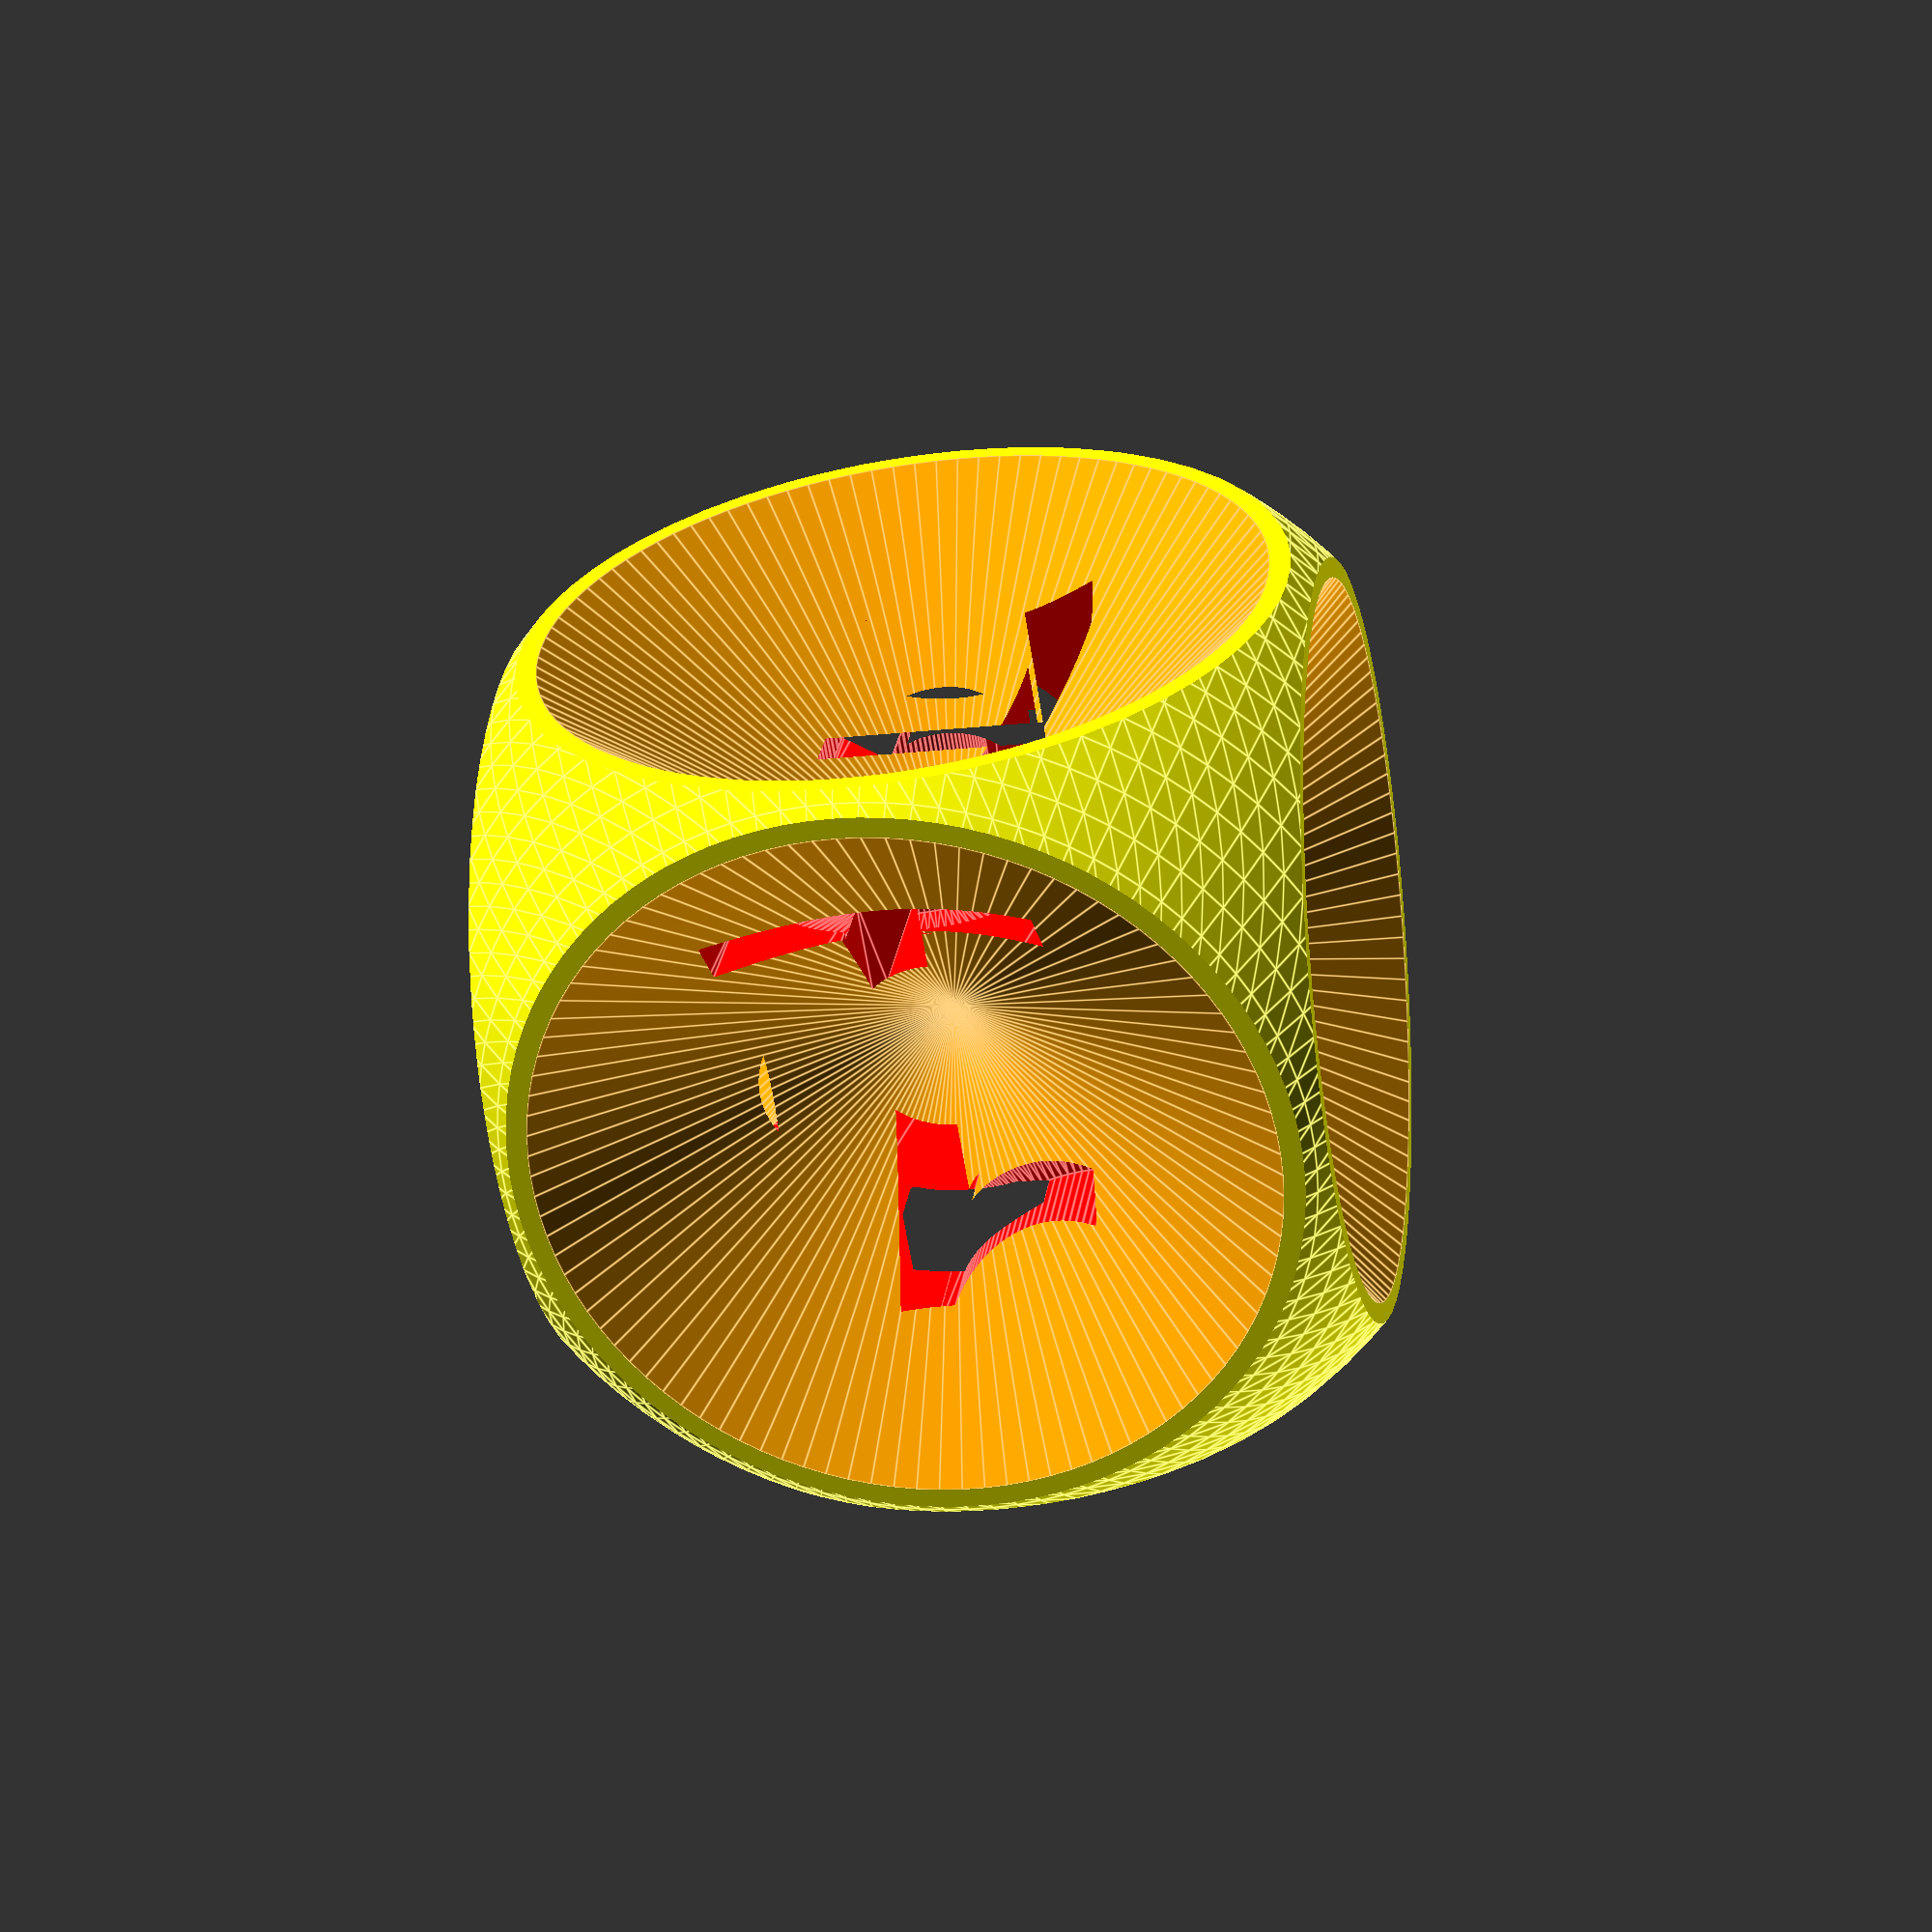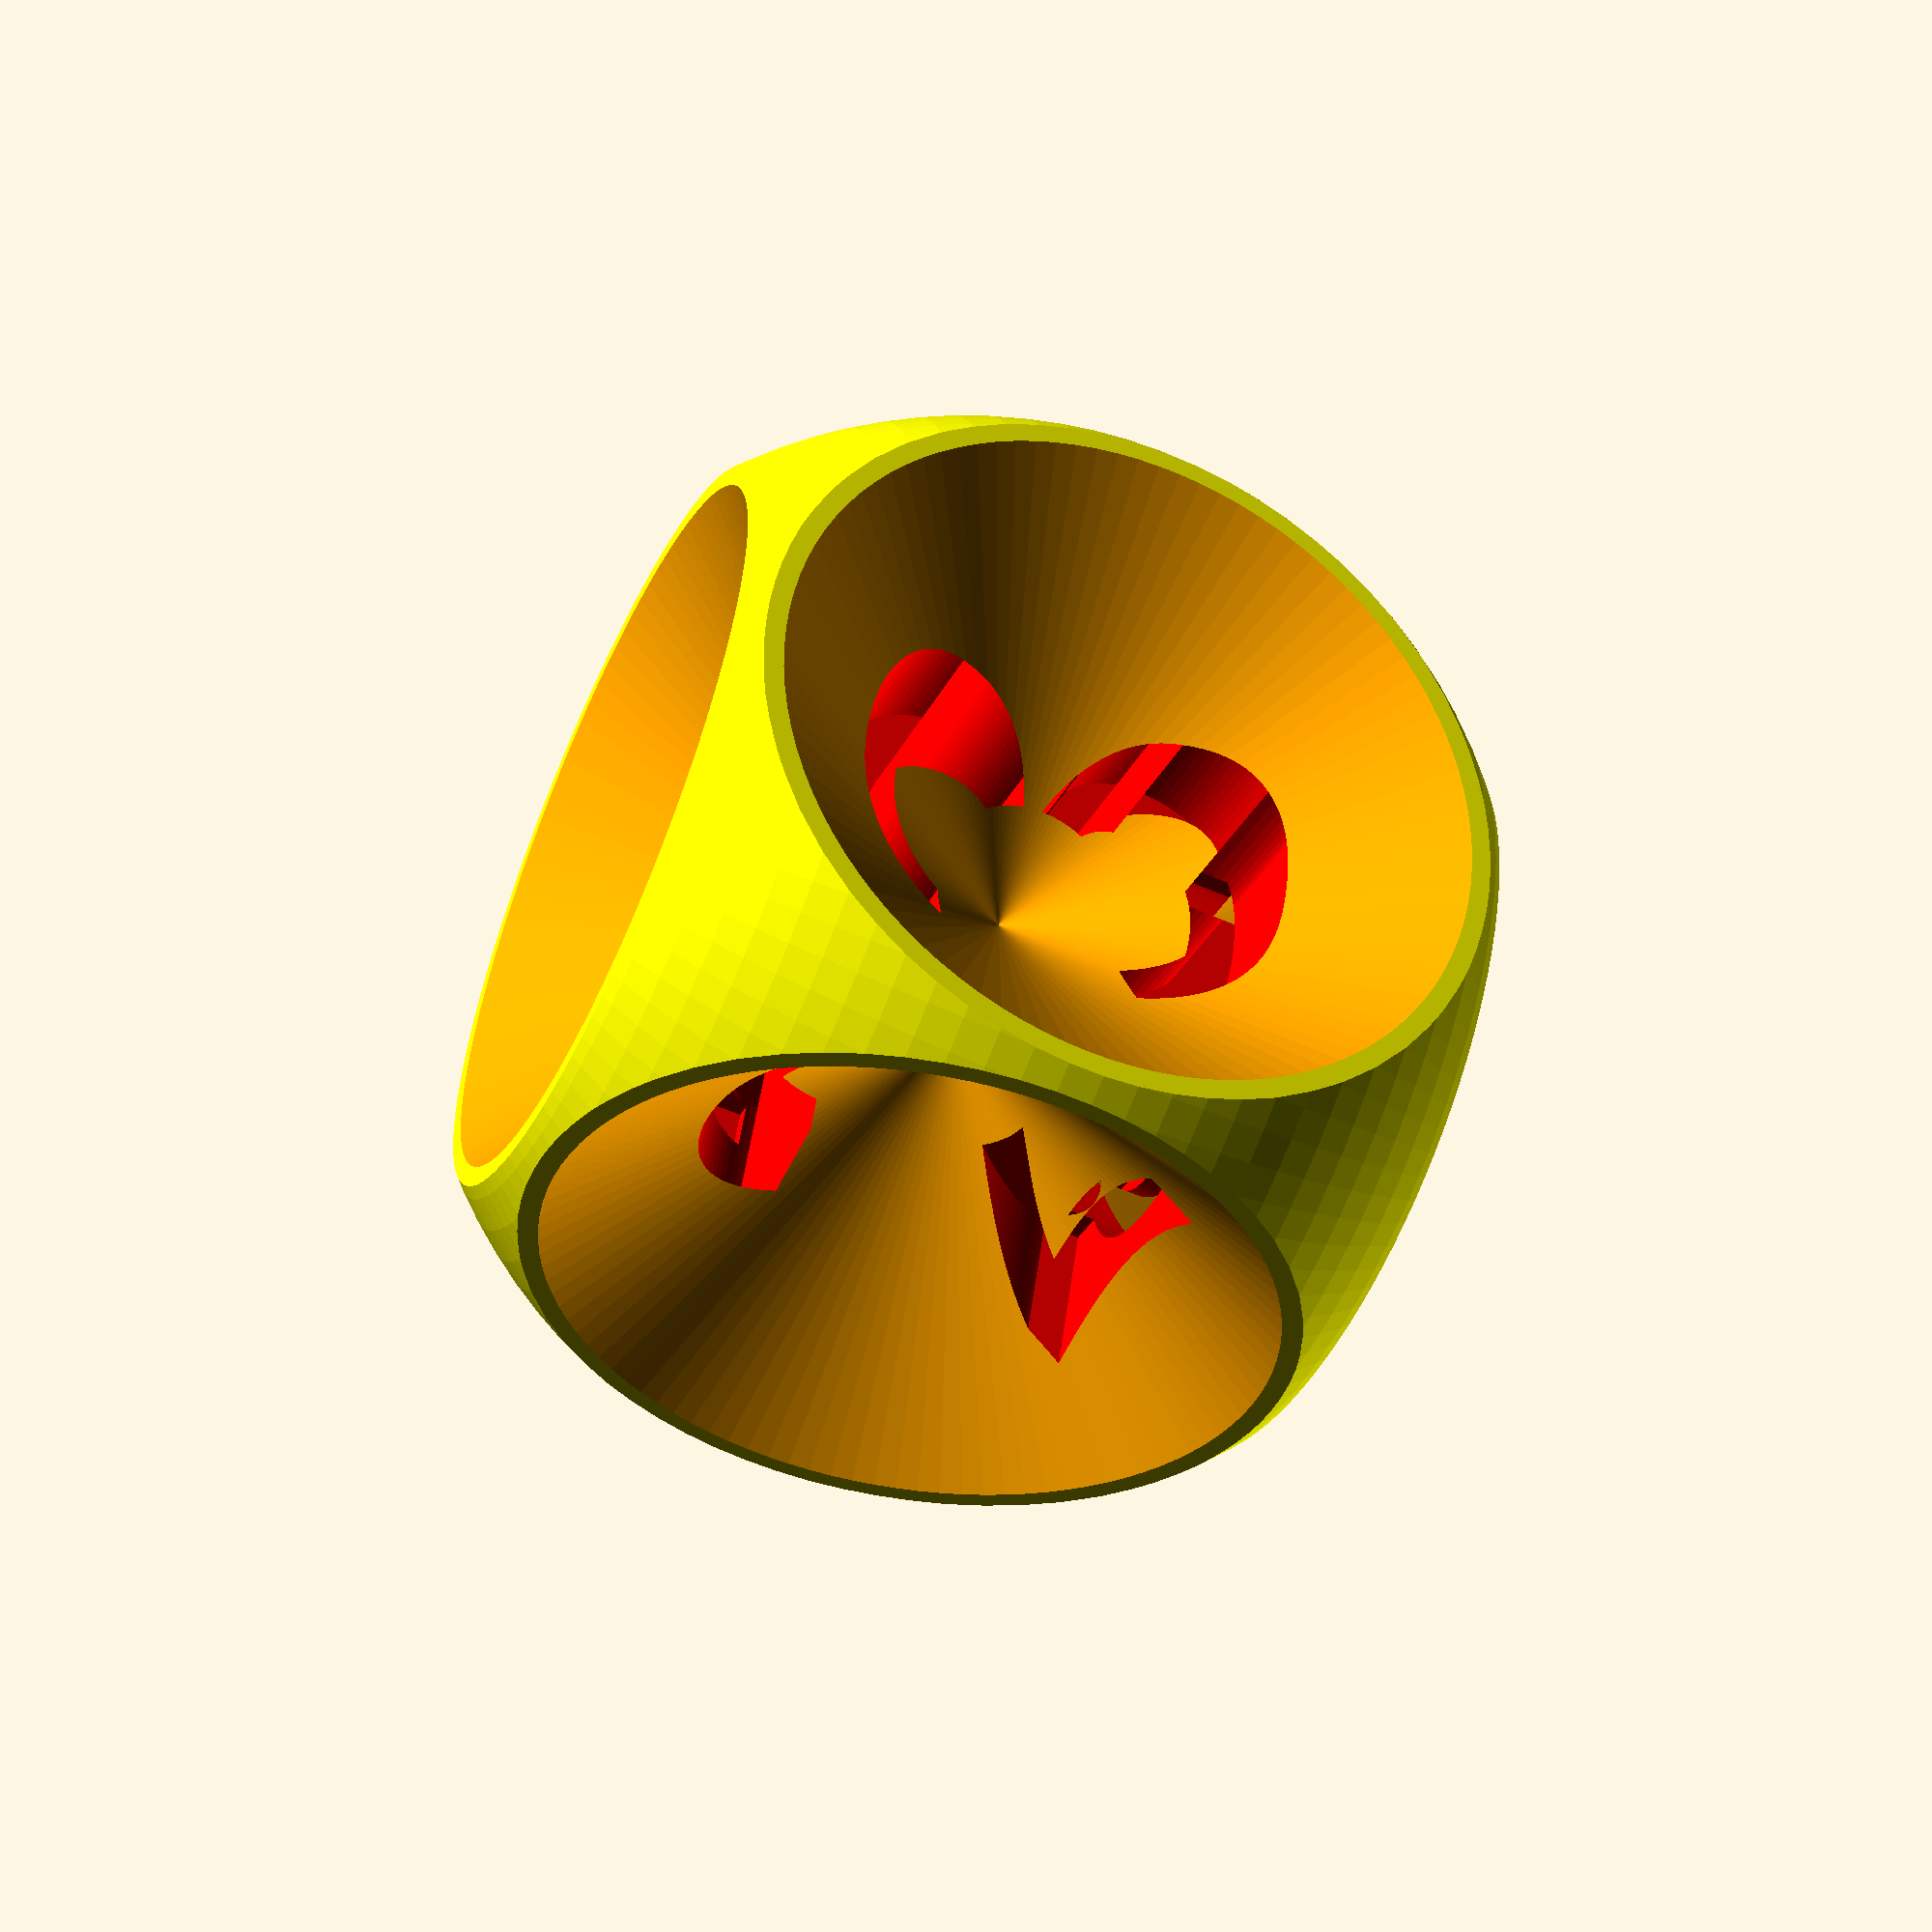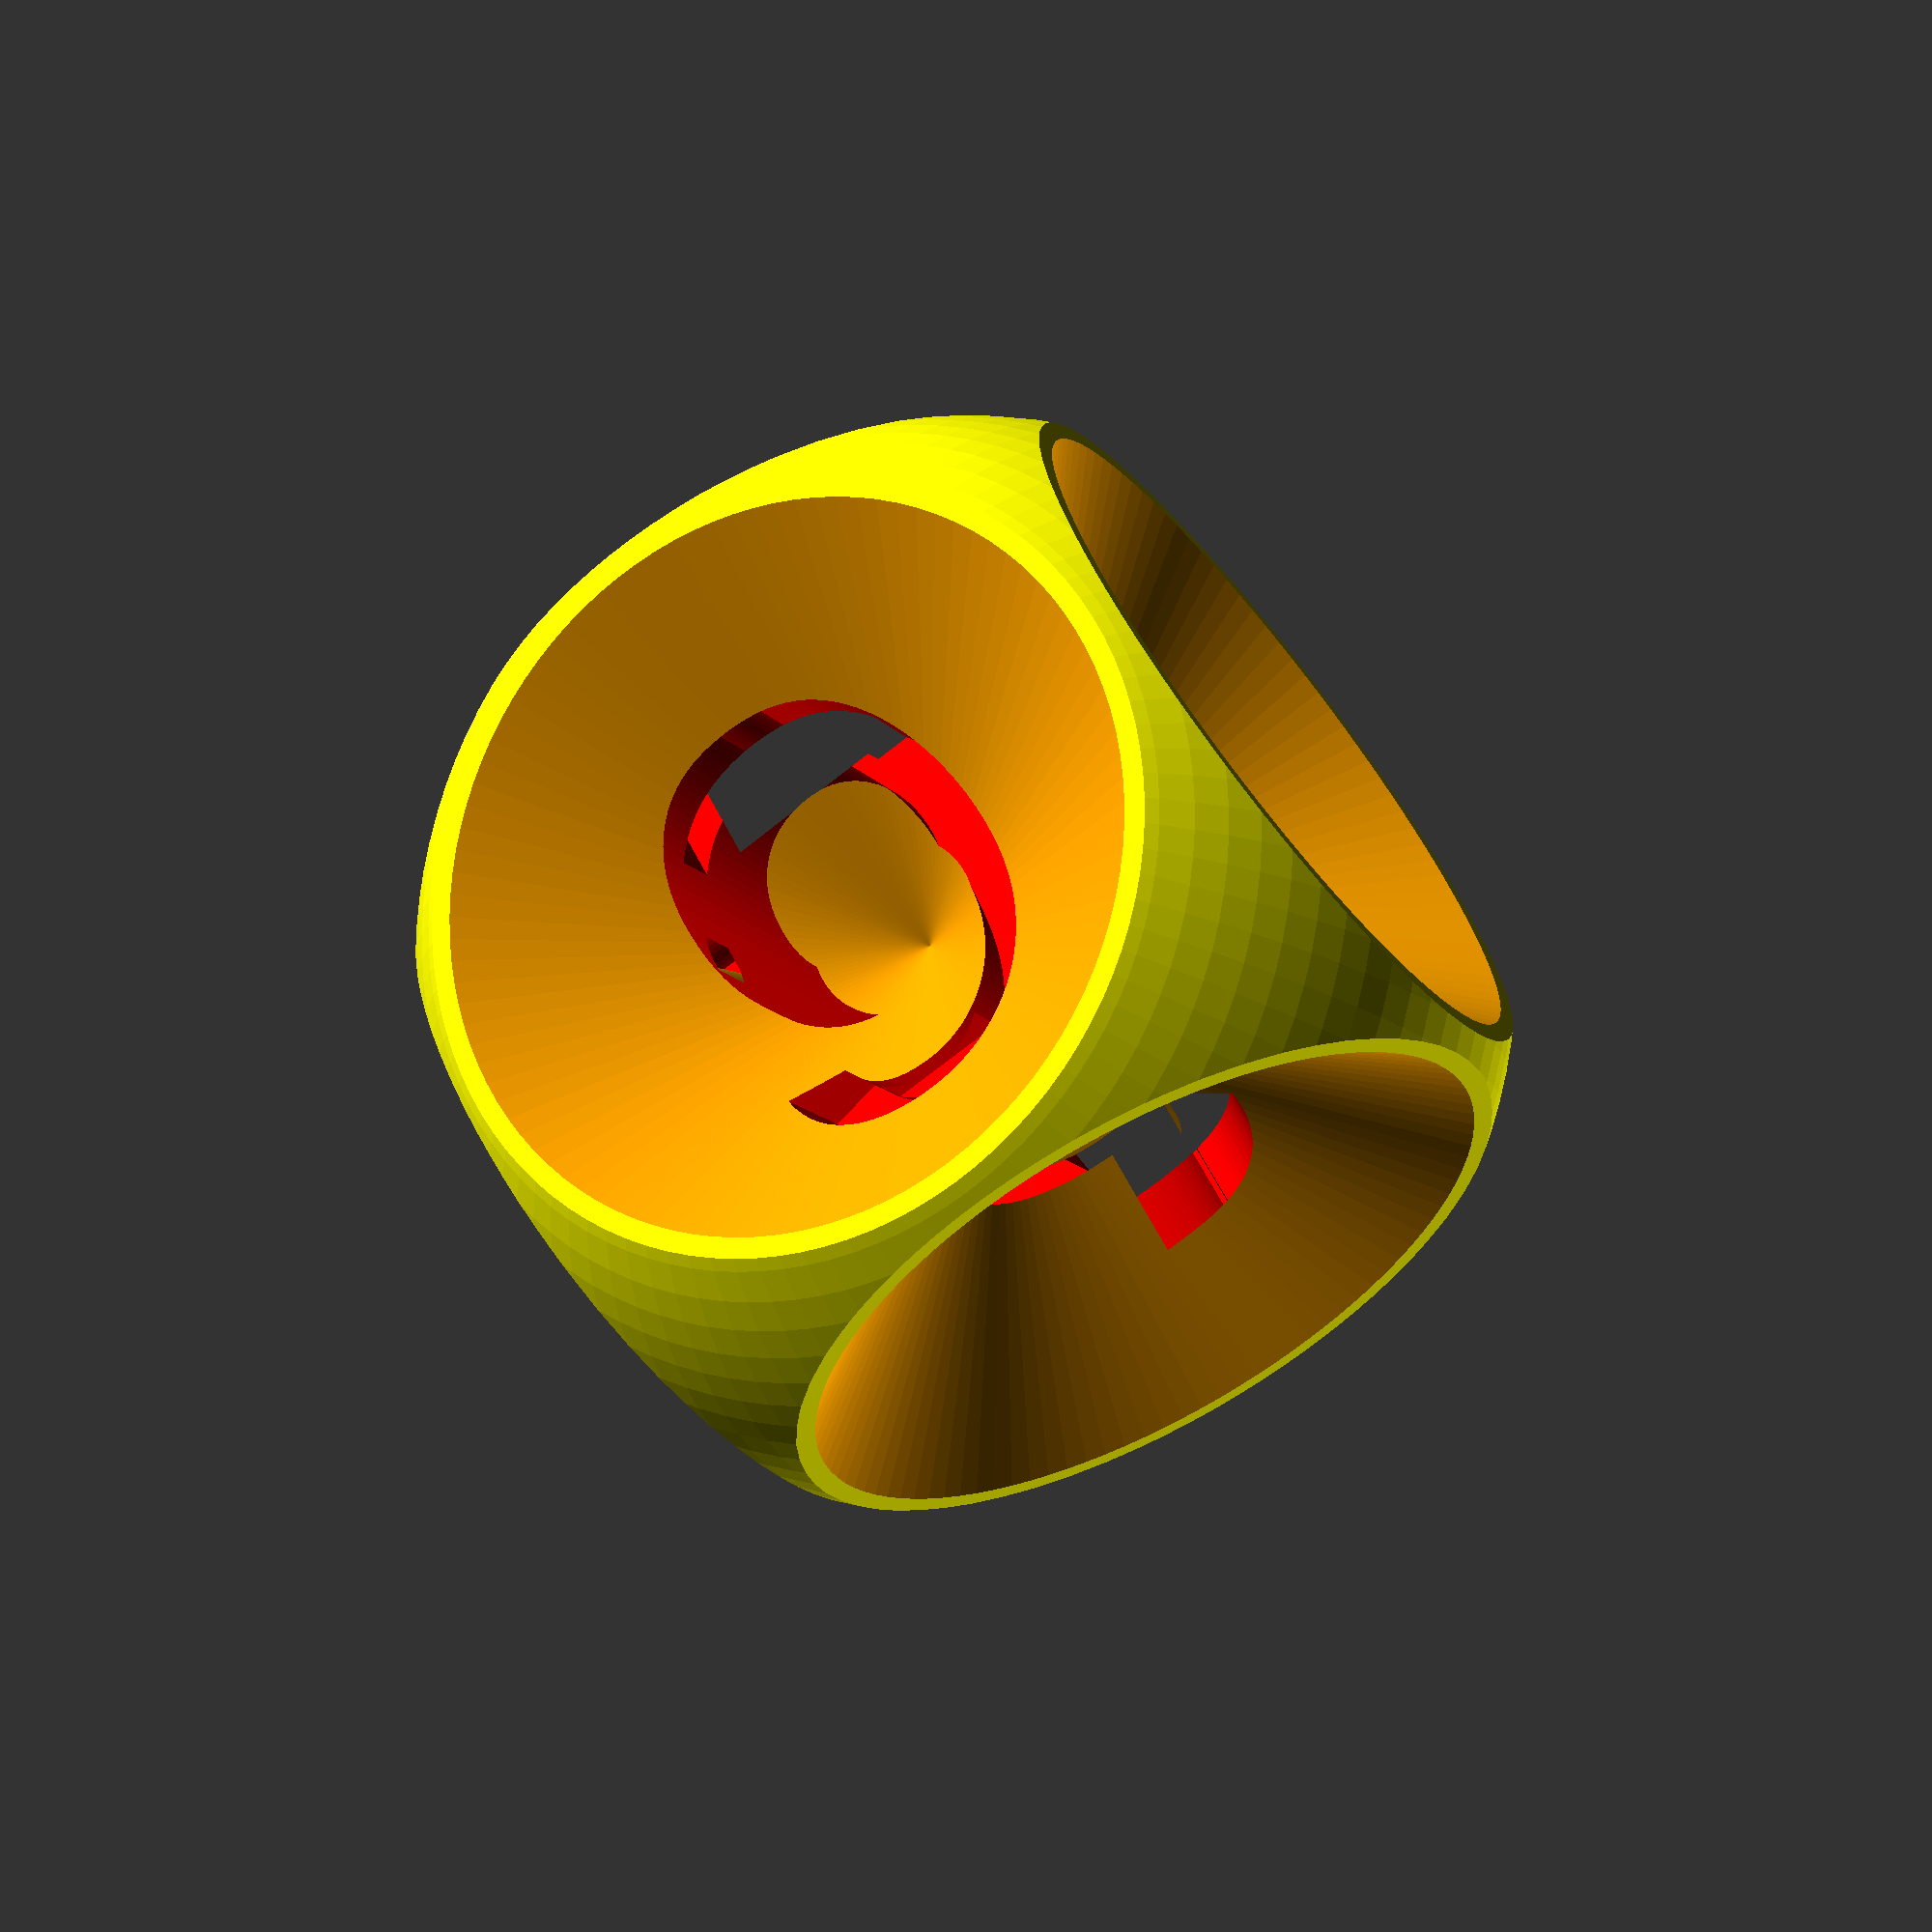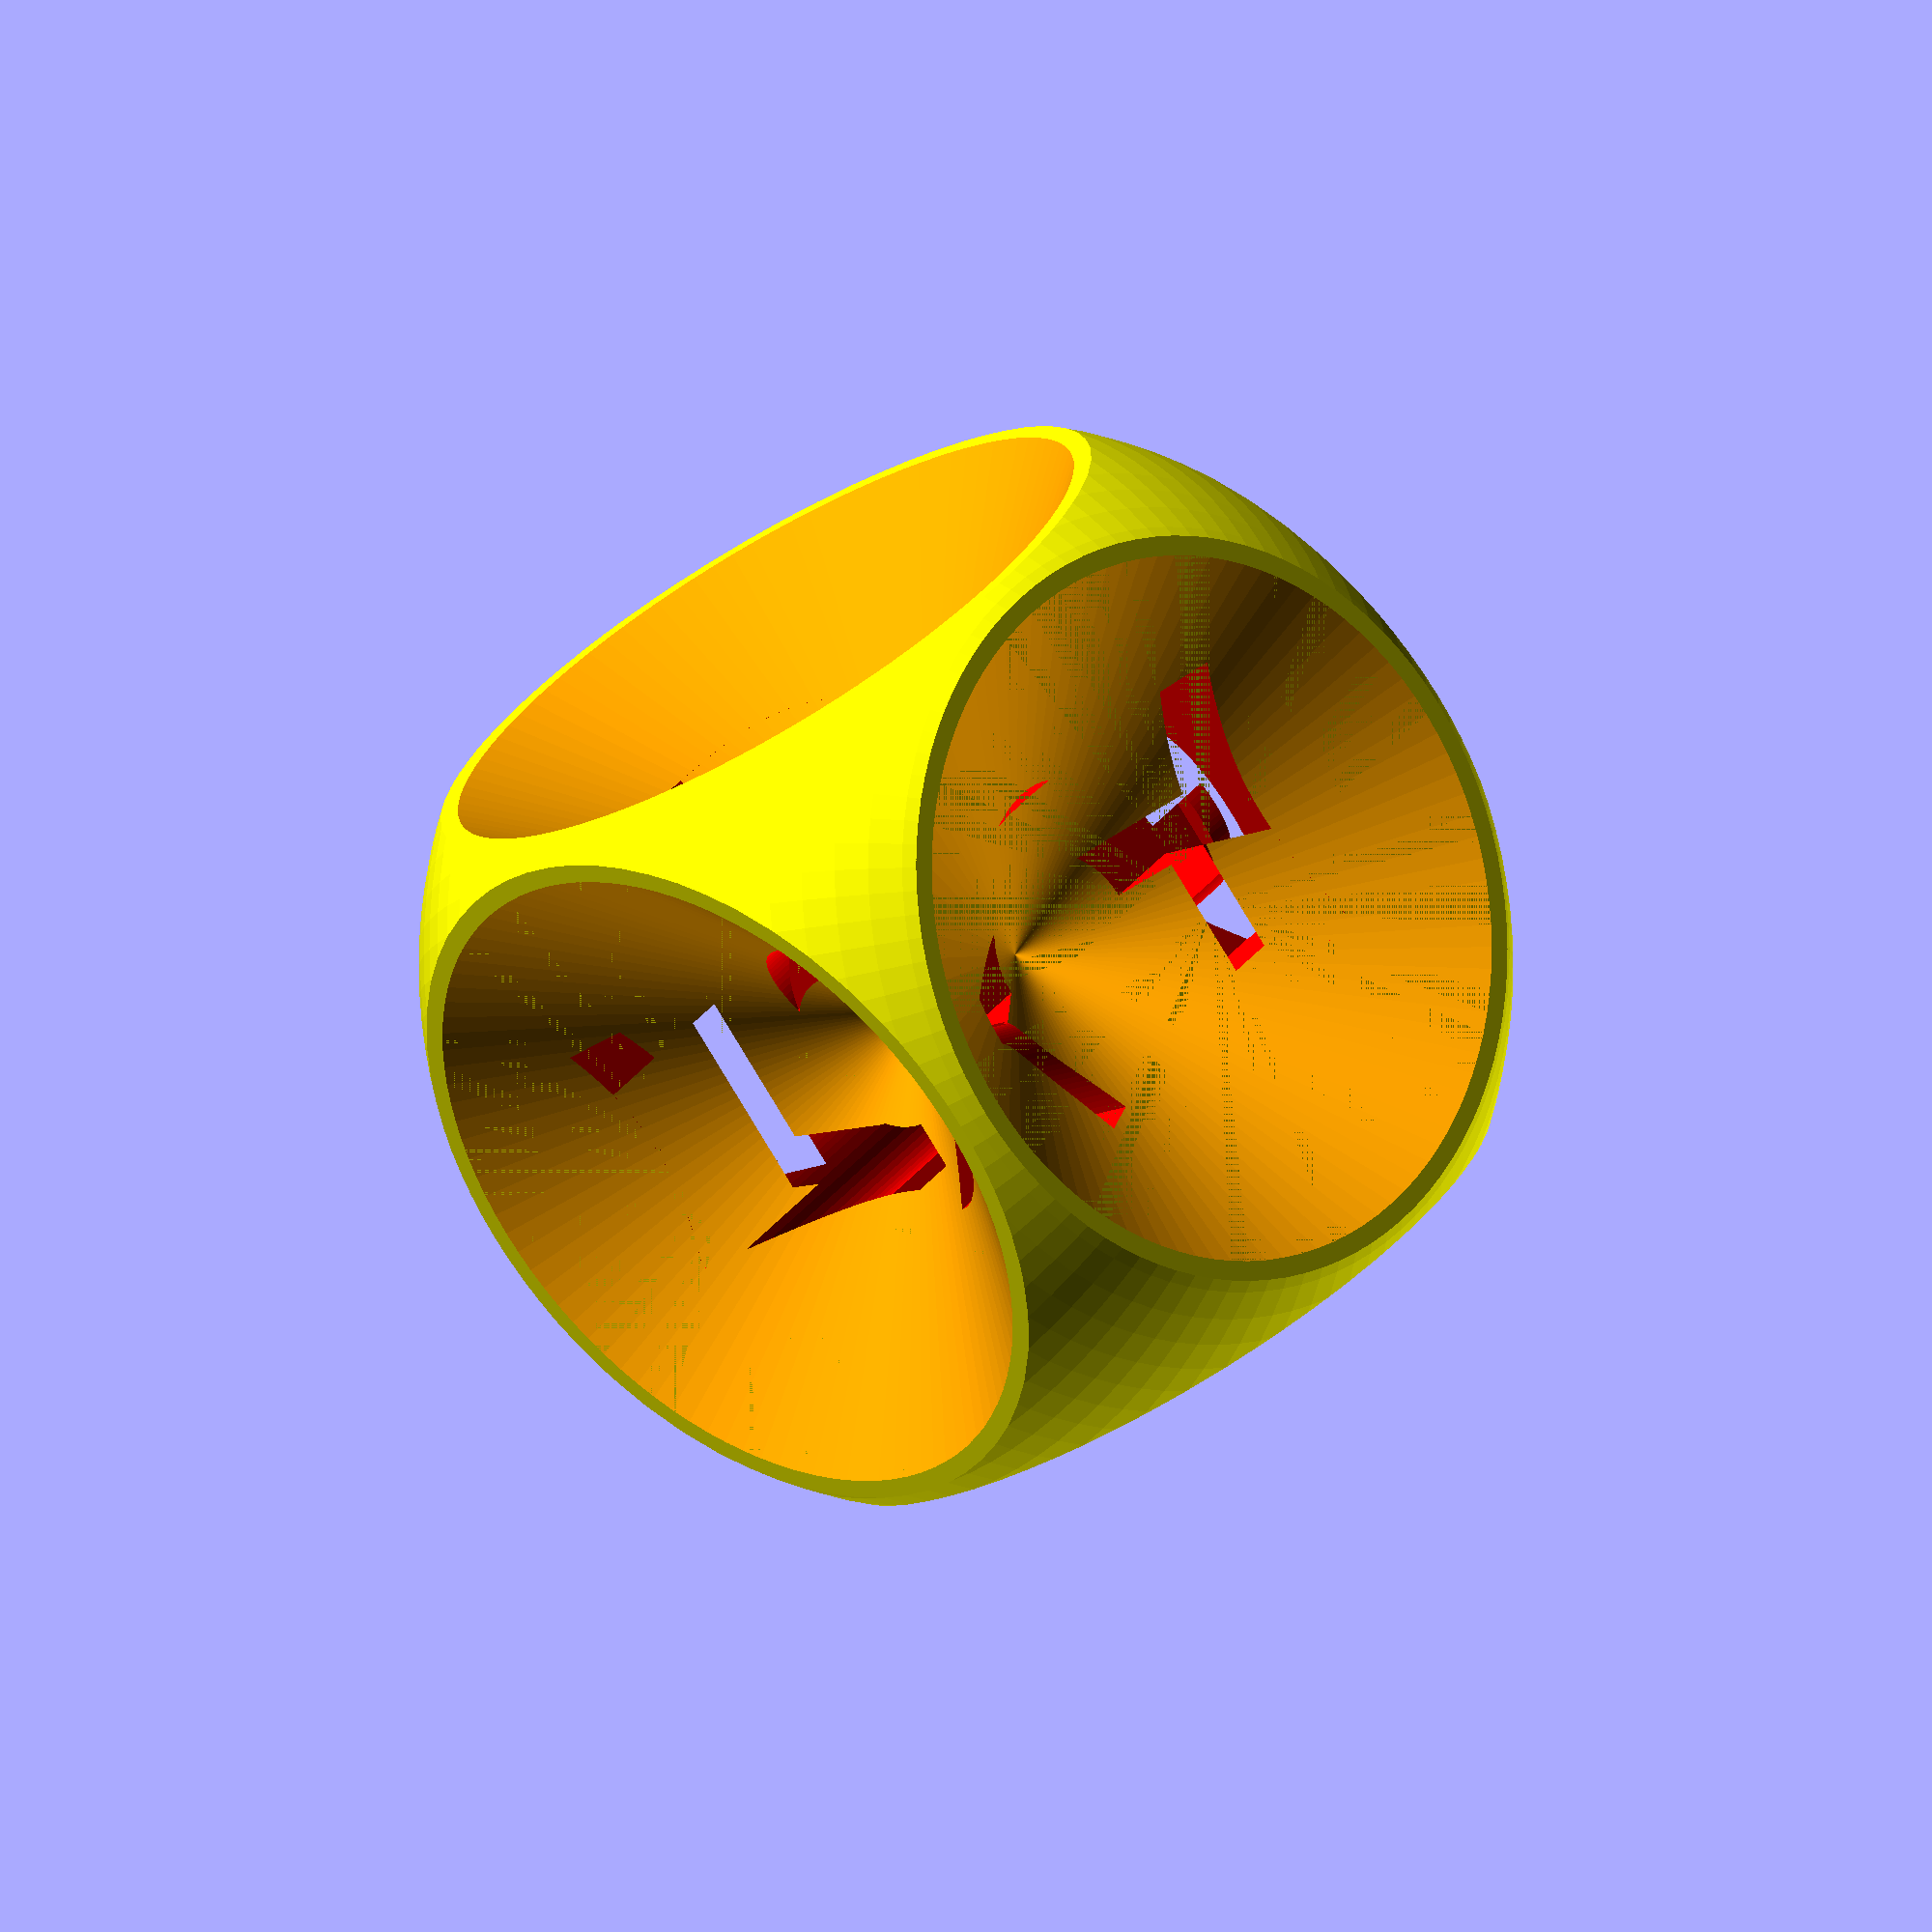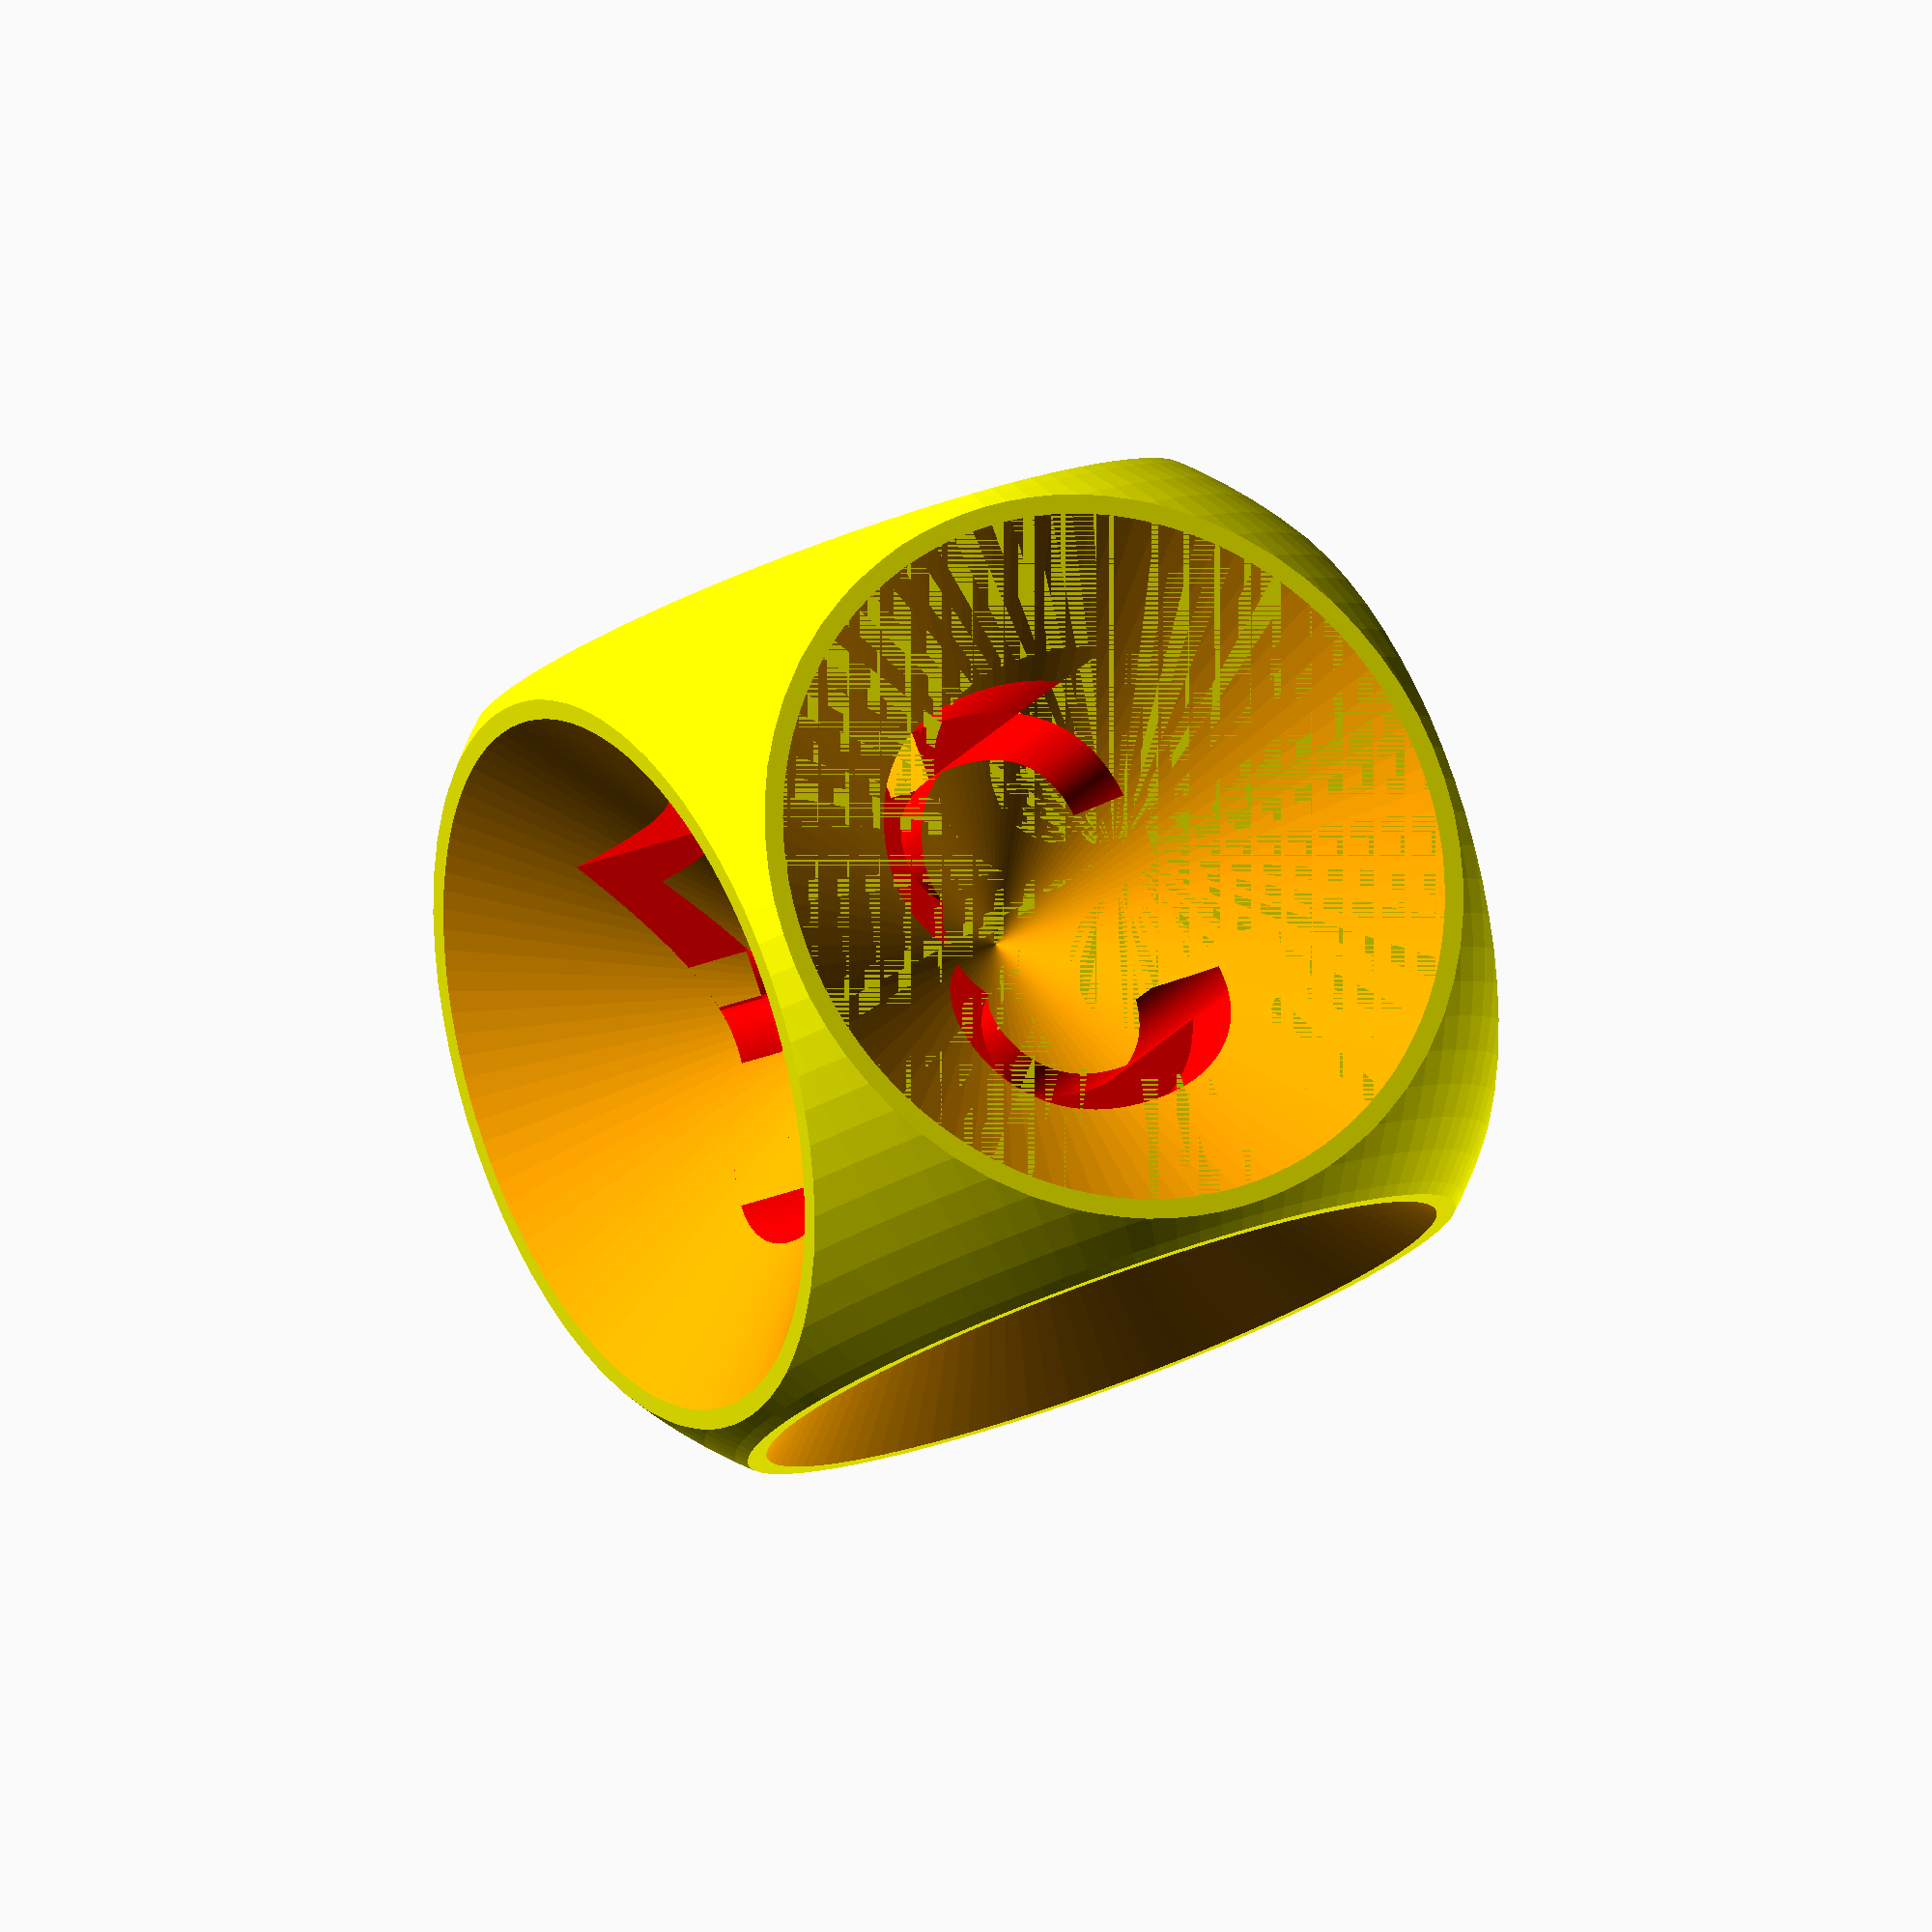
<openscad>
// rounding of the dice
rounding = 0.69; // [0.6:0.01:0.8]
// hole size/depth
hole_size = 0.2; // [0.3:0.01:0.495]
// dice color
dice_color = "yellow"; // [yellow, red, green, blue, white, black]
// face (numbers) color
face_color = "red"; // [yellow, red, green, blue, white, black]

$fn = 100;

/* [Font] */
// The generated text has an ascent (height above the baseline) of approximately the given value.
font_size=0.6;  // [0:0.1:2]
// The name of the font that should be used. This can also include a style parameter
font_type = "Liberation Mono:style=Regular";
// The horizontal alignment for the text.
font_halign="center"; // [left, center, right]
// The vertical alignment for the text.
font_valign="center"; // [top, center, baseline, bottom]
// Factor to increase/decrease the character spacing. The default value of 1 results in the normal spacing for the font, giving a value greater than 1 causes the letters to be spaced further apart.
font_spacing=1; // [0:0.1:2]
// Direction of the text flow.
font_direction="ltr"; // [ltr:left-to-right, rtl:right-to-left, ttb:top-to-bottom, btt:bottom-to-top]
// The language of the text
font_language="en";
// The script of the text
font_script="latin";

/* [Faces] */
// text on face 1
face_1 = "1";
// text on face 2
face_2 = "2";
// text on face 3
face_3 = "3";
// text on face 4
face_4 = "4";
// text on face 5
face_5 = "5";
// text on face 6
face_6 = "6";

/* [Animation] */
// rotating animation
animation_rotation = false;

/* [Hidden] */
is_animated = animation_rotation;
$vpt = is_animated?[0, 0, 0]:$vpt;
$vpr = is_animated?[60, 0, animation_rotation?(365 * $t):45]:$vpr; // animation rotate around the object
$vpd = is_animated?100:$vpd;

faces = [face_1, face_2, face_3, face_4, face_5, face_6];
font_params=[font_size, font_type, font_halign, font_valign, font_spacing, font_direction, font_language, font_script];

scale(10) dice(rounding, hole_size, faces, dice_color, face_color, font_params);
module dice(rounding, hole_size, faces, dice_color, face_color, font_params) {
    difference() {
        color(dice_color) intersection() {
            cube(1, center = true);
            sphere(rounding);
        }
        union(){
            rotate([0, 0, 0]) faceText(faces[0], font_params); // 1
            rotate([180, 0, 0]) faceText(faces[5], font_params); // 6
            rotate([90, 0, 0]) faceText(faces[1], font_params); // 2
            rotate([- 90, 0, 0]) faceText(faces[4], font_params); // 5
            rotate([90, 0, 90]) faceText(faces[2], font_params); // 3
            rotate([90, 0, - 90]) faceText(faces[3], font_params); // 4
        }
    }
}

module face() {
    color("orange")
    translate([0,0,0.1])
        cylinder(h=0.4001, r1=0, r2=0.45);

}

module faceText(letter, font_params) {
    face();
    color(face_color)
    translate([0, 0, hole_size]) {
        linear_extrude(1)
            text(text = letter,
                size = font_params[0],
                font = font_params[1],
                halign = font_params[2],
                valign = font_params[3],
                spacing = font_params[4],
                direction = font_params[5],
                language = font_params[6],
                script = font_params[7]);
        }
}
</openscad>
<views>
elev=330.1 azim=170.8 roll=8.7 proj=p view=edges
elev=55.0 azim=19.1 roll=64.7 proj=p view=wireframe
elev=16.0 azim=29.9 roll=206.5 proj=p view=solid
elev=10.7 azim=230.0 roll=321.7 proj=o view=solid
elev=278.9 azim=293.4 roll=340.0 proj=o view=solid
</views>
